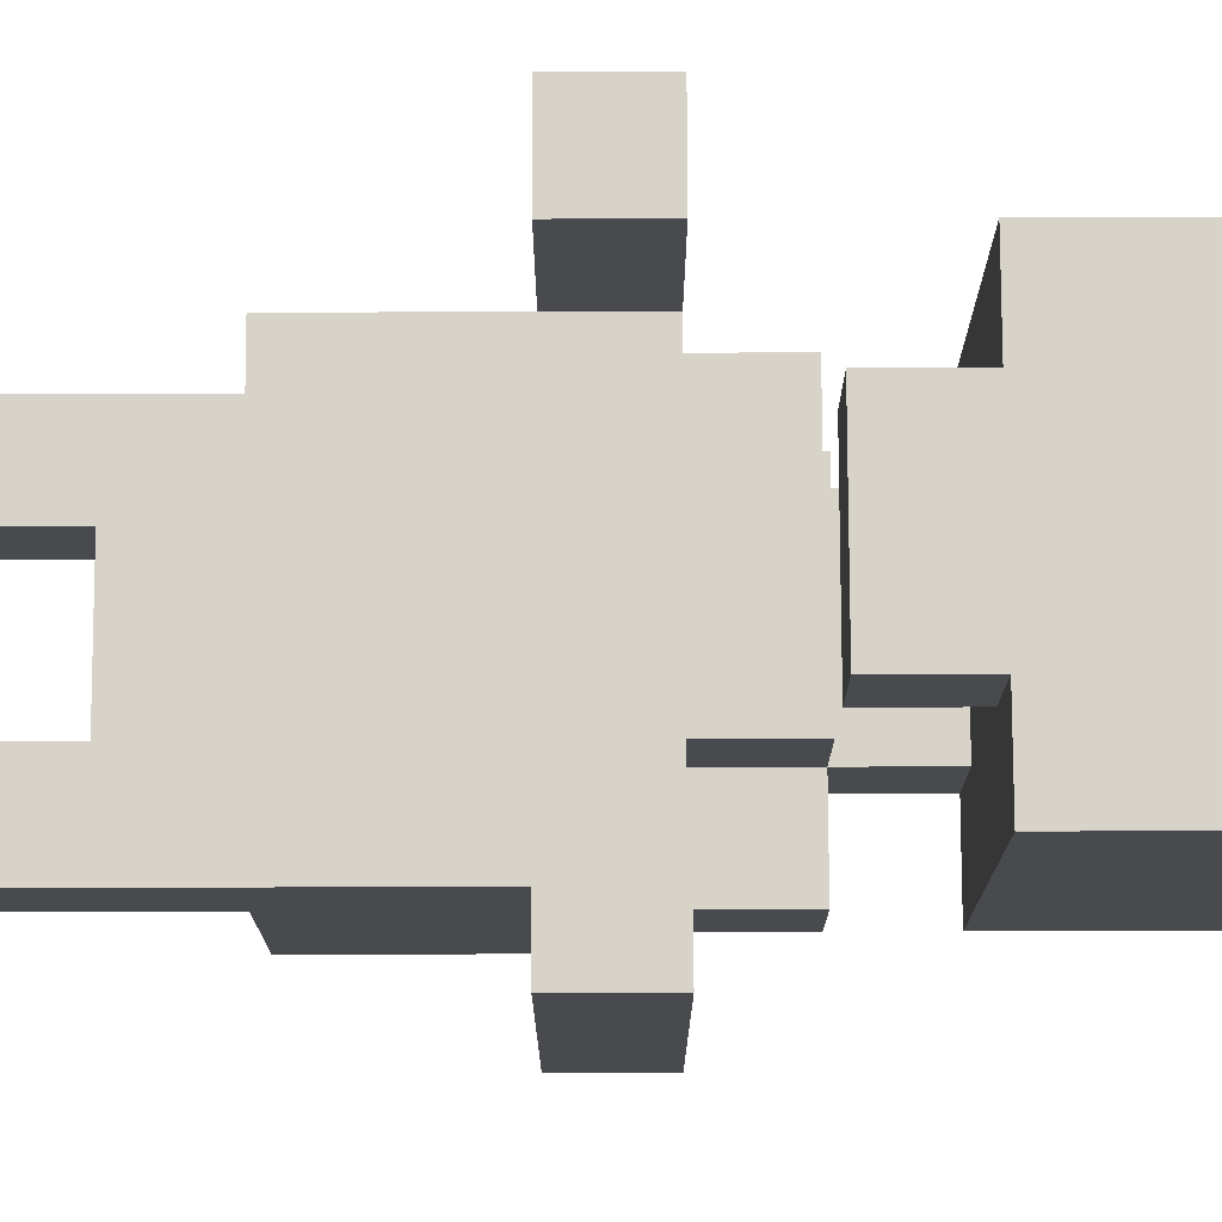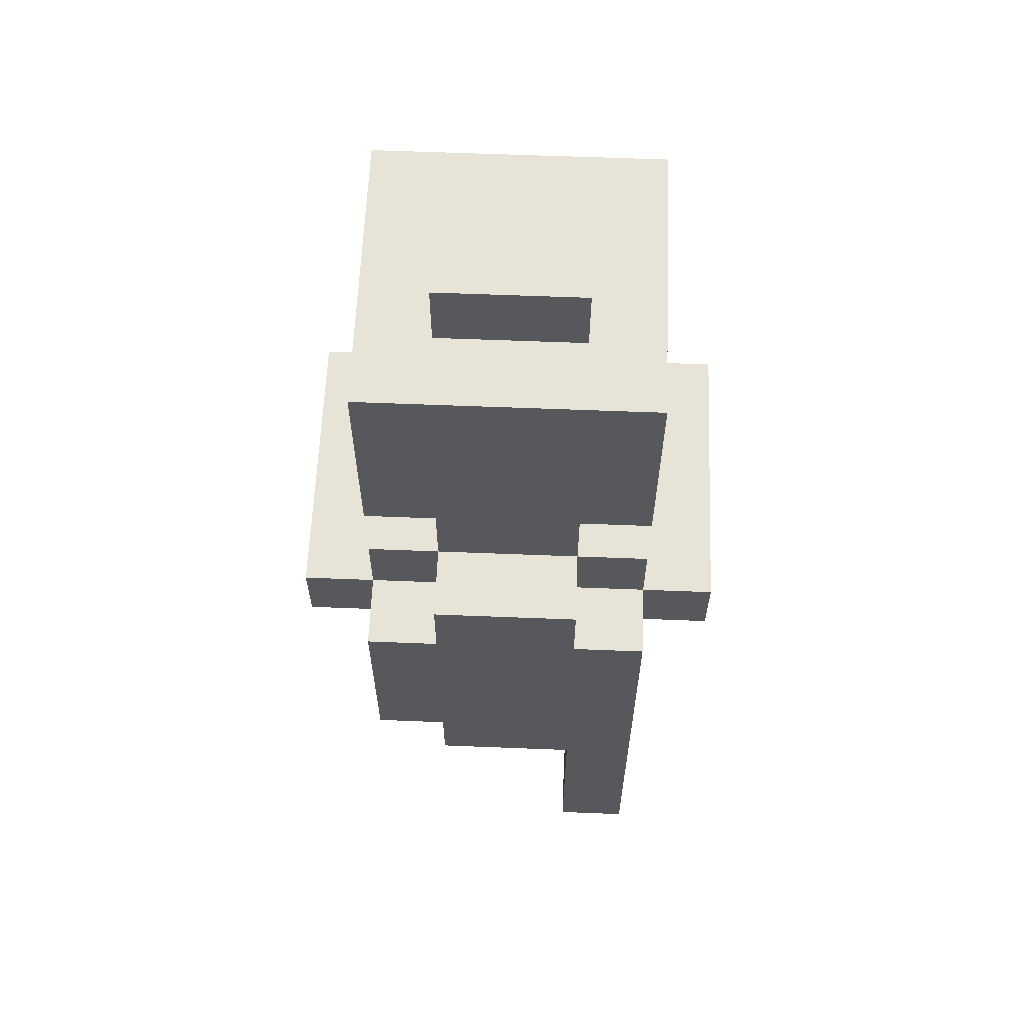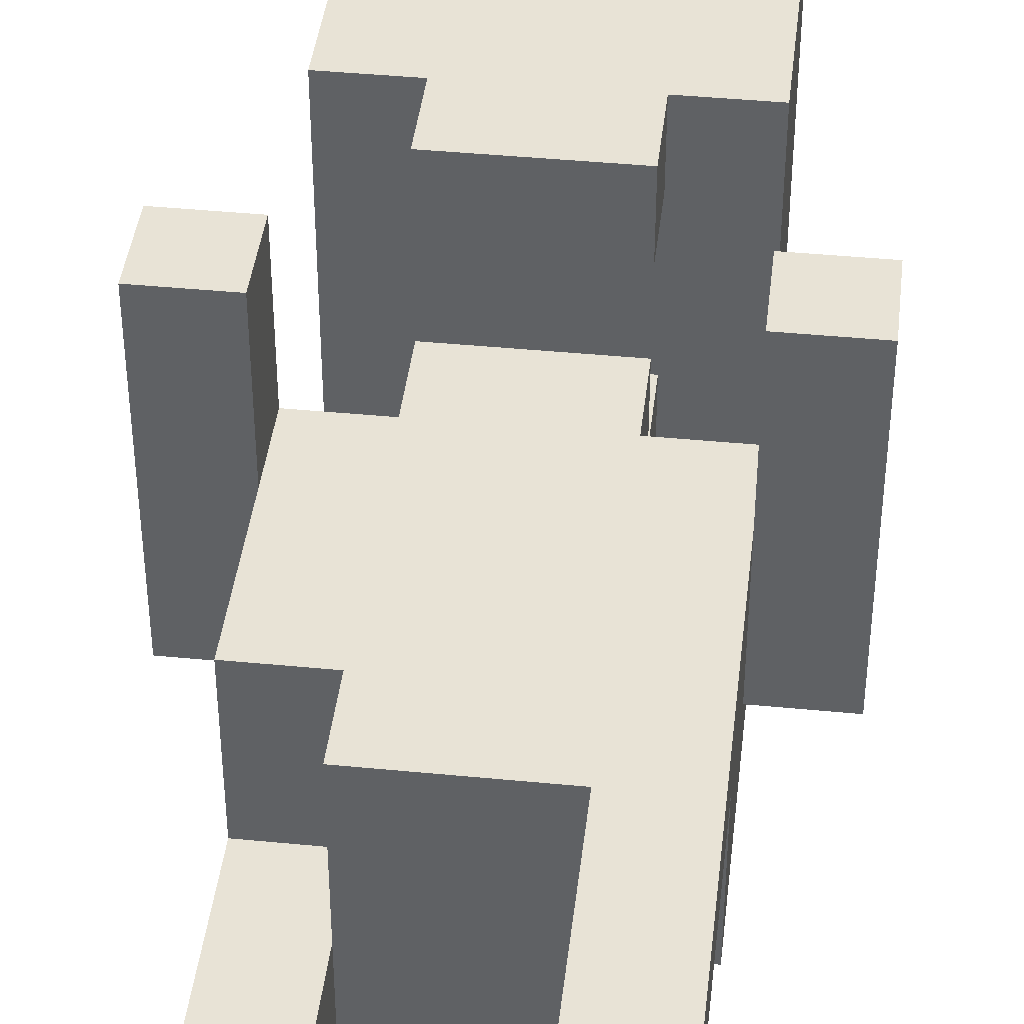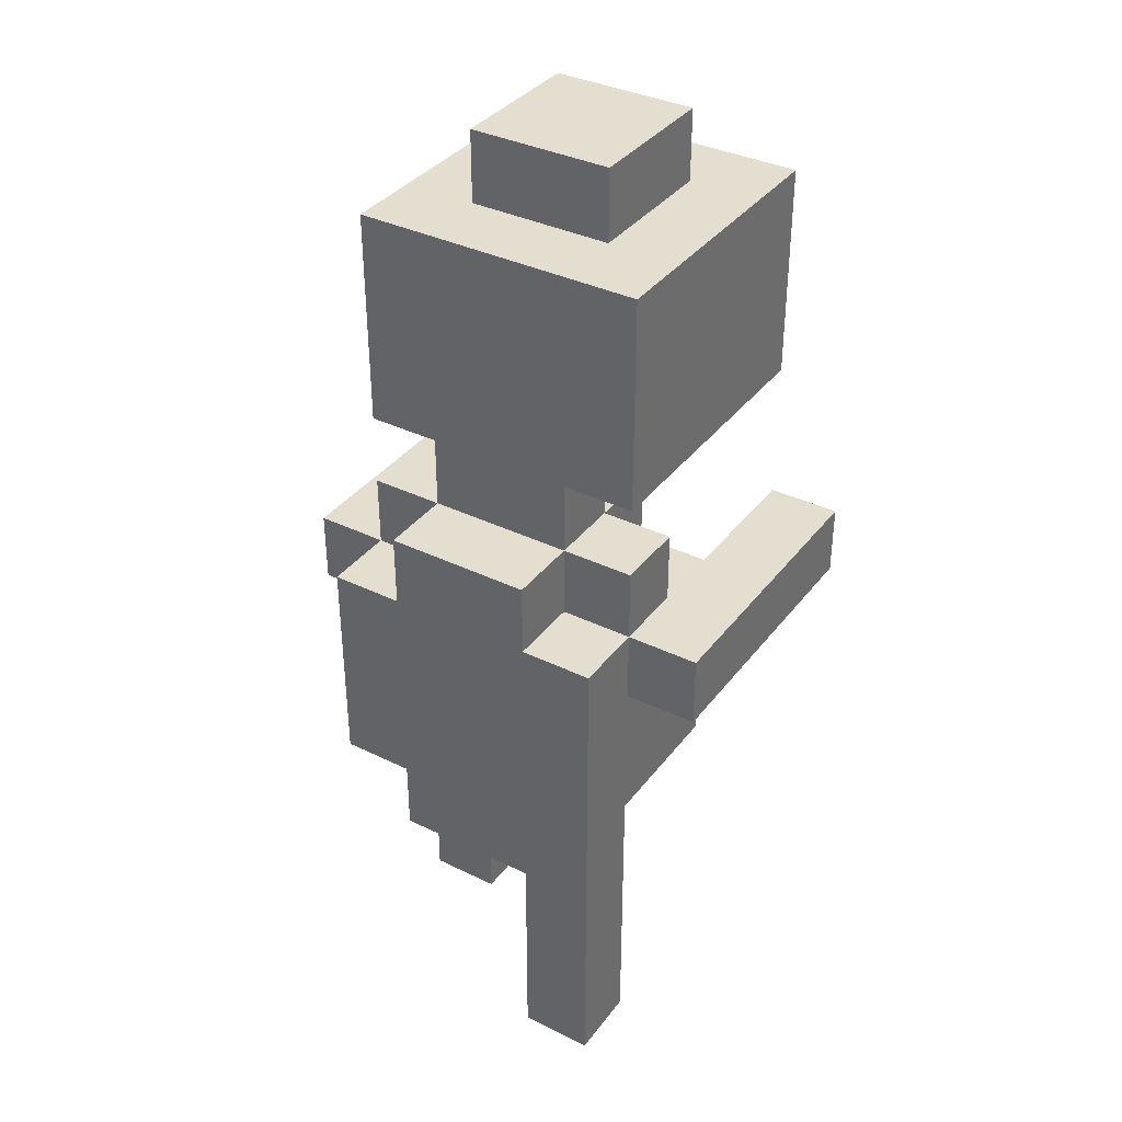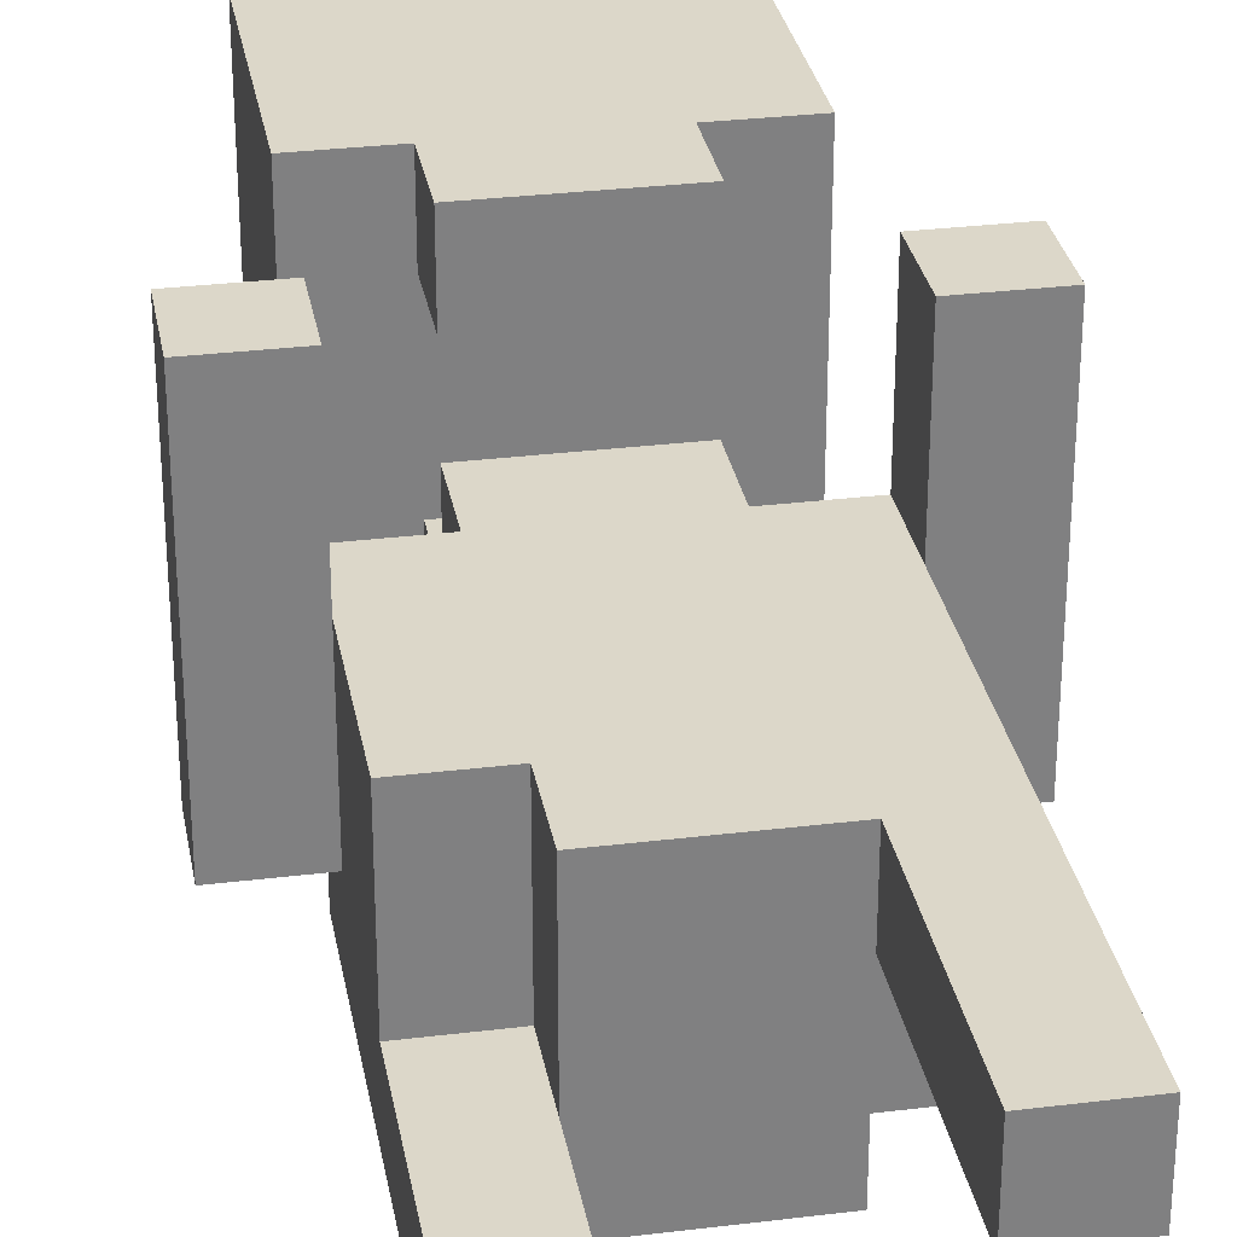
<metadata>
{"format":"obj","ext":"obj","renderer":"f3d","projection":"perspective","resolution":1024,"background":"white","views":[{"elev":76.8,"azim":89.8,"up":"+Z"},{"elev":61.5,"azim":-177.7,"up":"+Y"},{"elev":41.9,"azim":6.7,"up":"+Z"},{"elev":36.5,"azim":-147.6,"up":"+Y"},{"elev":30.3,"azim":-10.1,"up":"+Z"}]}
</metadata>
<code>
v -3 6 2.5
v -3 6 -1.5
v -3 7 2.5
v -3 7 -1.5
f -2 -3 -4
f -1 -3 -2
v -2 0 -1.5
v -2 0 -2.5
v -2 1 -1.5
v -2 1 -2.5
v -2 2 -1.5
v -2 2 -2.5
v -2 3 -1.5
v -2 3 -2.5
v -2 4 0.5
v -2 4 -1.5
v -2 5 0.5
v -2 5 -0.5
v -2 5 -1.5
v -2 5 -2.5
v -2 6 0.5
v -2 6 -0.5
v -2 6 -1.5
v -2 7 -0.5
v -2 7 -1.5
v -2 7 -2.5
v -2 8 -0.5
v -2 8 -1.5
v -2 9 2.5
v -2 9 -0.5
v -2 9 -1.5
v -2 10 2.5
v -2 10 1.5
v -2 10 0.5
v -2 10 -0.5
v -2 10 -1.5
v -2 11 2.5
v -2 11 1.5
v -2 11 0.5
v -2 11 -0.5
v -2 11 -1.5
v -2 12 2.5
v -2 12 -0.5
v -2 12 -1.5
f -36 -37 -38
f -35 -37 -36
f -34 -35 -36
f -33 -35 -34
f -32 -33 -34
f -31 -33 -32
f -29 -31 -32
f -28 -29 -30
f -27 -29 -28
f -26 -31 -29
f -26 -29 -27
f -25 -31 -26
f -24 -27 -28
f -23 -26 -27
f -23 -27 -24
f -23 -25 -26
f -22 -25 -23
f -20 -25 -22
f -19 -25 -20
f -18 -20 -21
f -17 -20 -18
f -13 -15 -16
f -12 -15 -13
f -11 -15 -12
f -10 -14 -15
f -10 -15 -11
f -9 -14 -10
f -8 -12 -13
f -7 -11 -12
f -7 -12 -8
f -6 -10 -11
f -6 -11 -7
f -6 -9 -10
f -5 -9 -6
f -4 -9 -5
f -3 -7 -8
f -3 -6 -7
f -3 -5 -6
f -2 -4 -5
f -2 -5 -3
f -1 -4 -2
v -1 3 0.5
v -1 3 -1.5
v -1 4 0.5
v -1 4 -1.5
v -1 7 0.5
v -1 7 -0.5
v -1 7 -1.5
v -1 7 -2.5
v -1 8 2.5
v -1 8 1.5
v -1 8 0.5
v -1 8 -0.5
v -1 8 -1.5
v -1 8 -2.5
v -1 9 2.5
v -1 9 1.5
v -1 9 -0.5
v -1 9 -1.5
v -1 12 1.5
v -1 12 0.5
v -1 12 -0.5
v -1 13 1.5
v -1 13 0.5
v -1 13 -0.5
f -22 -23 -24
f -21 -23 -22
f -14 -19 -20
f -13 -19 -14
f -12 -17 -18
f -11 -17 -12
f -10 -15 -16
f -9 -15 -10
f -8 -12 -13
f -7 -12 -8
f -3 -5 -6
f -2 -4 -5
f -2 -5 -3
f -1 -4 -2
v 1 0 0.5
v 1 0 -0.5
v 1 2 0.5
v 1 2 -0.5
v 1 3 0.5
v 1 3 -0.5
f -4 -5 -6
f -3 -5 -4
f -2 -3 -4
f -1 -3 -2
v 2 6 2.5
v 2 6 0.5
v 2 7 2.5
v 2 7 0.5
f -2 -3 -4
f -1 -3 -2
v -2 6 2.5
v -2 6 0.5
v -2 7 2.5
v -2 7 0.5
f -4 -3 -2
f -2 -3 -1
v -1 0 -1.5
v -1 0 -2.5
v -1 1 -1.5
v -1 1 -2.5
v -1 2 -1.5
v -1 2 -2.5
v -1 3 -1.5
v -1 3 -2.5
f -8 -7 -6
f -6 -7 -5
f -6 -5 -4
f -4 -5 -3
f -4 -3 -2
f -2 -3 -1
v 1 3 -0.5
v 1 3 -2.5
v 1 4 -0.5
v 1 4 -2.5
v 1 7 0.5
v 1 7 -0.5
v 1 7 -1.5
v 1 7 -2.5
v 1 8 2.5
v 1 8 1.5
v 1 8 0.5
v 1 8 -0.5
v 1 8 -1.5
v 1 8 -2.5
v 1 9 2.5
v 1 9 1.5
v 1 9 -0.5
v 1 9 -1.5
v 1 12 1.5
v 1 12 -0.5
v 1 13 1.5
v 1 13 -0.5
f -22 -21 -20
f -20 -21 -19
f -18 -17 -12
f -12 -17 -11
f -16 -15 -10
f -10 -15 -9
f -14 -13 -8
f -8 -13 -7
f -11 -10 -6
f -6 -10 -5
f -4 -3 -2
f -2 -3 -1
v 2 0 0.5
v 2 0 -0.5
v 2 2 0.5
v 2 2 -0.5
v 2 3 0.5
v 2 3 -0.5
v 2 4 0.5
v 2 4 -0.5
v 2 4 -2.5
v 2 5 0.5
v 2 5 -0.5
v 2 6 0.5
v 2 6 -0.5
v 2 6 -1.5
v 2 7 -0.5
v 2 7 -1.5
v 2 7 -2.5
v 2 8 -0.5
v 2 8 -1.5
v 2 9 2.5
v 2 9 -1.5
v 2 10 2.5
v 2 10 1.5
v 2 10 0.5
v 2 10 -0.5
v 2 11 2.5
v 2 11 1.5
v 2 11 0.5
v 2 11 -0.5
v 2 12 2.5
v 2 12 -1.5
f -31 -30 -29
f -29 -30 -28
f -29 -28 -27
f -27 -28 -26
f -27 -26 -25
f -25 -26 -24
f -25 -24 -22
f -24 -23 -21
f -22 -24 -21
f -22 -21 -20
f -21 -23 -19
f -20 -21 -19
f -19 -23 -18
f -18 -23 -16
f -16 -23 -15
f -17 -16 -14
f -14 -16 -13
f -12 -11 -10
f -10 -11 -9
f -9 -11 -8
f -8 -11 -7
f -10 -9 -6
f -9 -8 -5
f -6 -9 -5
f -8 -7 -4
f -5 -8 -4
f -7 -11 -3
f -4 -7 -3
f -5 -4 -2
f -6 -5 -2
f -4 -3 -2
f -3 -11 -1
f -2 -3 -1
v 3 6 2.5
v 3 6 -0.5
v 3 6 -1.5
v 3 7 2.5
v 3 7 -0.5
v 3 7 -1.5
f -6 -5 -3
f -5 -4 -2
f -3 -5 -2
f -2 -4 -1
v -3 6 2.5
v -3 7 2.5
v -2 6 2.5
v -2 7 2.5
v -2 9 2.5
v -2 10 2.5
v -2 11 2.5
v -2 12 2.5
v -1 8 2.5
v -1 9 2.5
v -1 10 2.5
v -1 11 2.5
v 0 9 2.5
v 0 10 2.5
v 1 8 2.5
v 1 9 2.5
v 1 10 2.5
v 1 11 2.5
v 2 6 2.5
v 2 7 2.5
v 2 9 2.5
v 2 10 2.5
v 2 11 2.5
v 2 12 2.5
v 3 6 2.5
v 3 7 2.5
f -24 -25 -26
f -23 -25 -24
f -17 -21 -22
f -16 -20 -21
f -16 -21 -17
f -15 -19 -20
f -15 -20 -16
f -14 -16 -17
f -14 -17 -18
f -14 -15 -16
f -13 -15 -14
f -12 -14 -18
f -11 -13 -14
f -11 -14 -12
f -10 -15 -13
f -10 -13 -11
f -9 -19 -15
f -9 -15 -10
f -6 -10 -11
f -5 -9 -10
f -5 -10 -6
f -4 -19 -9
f -4 -9 -5
f -3 -19 -4
f -2 -7 -8
f -1 -7 -2
v -1 12 1.5
v -1 13 1.5
v 0 12 1.5
v 0 13 1.5
v 1 12 1.5
v 1 13 1.5
f -4 -5 -6
f -3 -5 -4
f -2 -3 -4
f -1 -3 -2
v -2 4 0.5
v -2 5 0.5
v -2 6 0.5
v -2 7 0.5
v -1 3 0.5
v -1 4 0.5
v -1 5 0.5
v -1 6 0.5
v -1 7 0.5
v -1 8 0.5
v 0 3 0.5
v 0 4 0.5
v 0 5 0.5
v 0 6 0.5
v 0 7 0.5
v 1 0 0.5
v 1 2 0.5
v 1 3 0.5
v 1 4 0.5
v 1 5 0.5
v 1 6 0.5
v 1 7 0.5
v 1 8 0.5
v 2 0 0.5
v 2 2 0.5
v 2 3 0.5
v 2 4 0.5
v 2 5 0.5
v 2 6 0.5
v 2 7 0.5
f -25 -29 -30
f -24 -28 -29
f -24 -29 -25
f -23 -27 -28
f -23 -28 -24
f -22 -27 -23
f -20 -25 -26
f -19 -24 -25
f -19 -25 -20
f -18 -21 -22
f -18 -24 -19
f -18 -23 -24
f -18 -22 -23
f -17 -21 -18
f -16 -21 -17
f -13 -19 -20
f -12 -18 -19
f -12 -17 -18
f -12 -19 -13
f -11 -17 -12
f -10 -16 -17
f -10 -17 -11
f -9 -21 -16
f -9 -16 -10
f -8 -21 -9
f -7 -14 -15
f -6 -13 -14
f -6 -14 -7
f -5 -12 -13
f -5 -13 -6
f -4 -11 -12
f -4 -12 -5
f -3 -10 -11
f -3 -11 -4
f -3 -9 -10
f -2 -9 -3
f -1 -9 -2
v -2 7 -0.5
v -2 8 -0.5
v -1 7 -0.5
v -1 8 -0.5
v -1 9 -0.5
v 1 7 -0.5
v 1 8 -0.5
v 1 9 -0.5
v 2 7 -0.5
v 2 8 -0.5
f -8 -9 -10
f -7 -9 -8
f -4 -6 -7
f -3 -6 -4
f -2 -4 -5
f -1 -4 -2
v -2 0 -1.5
v -2 1 -1.5
v -2 2 -1.5
v -2 3 -1.5
v -2 4 -1.5
v -1 0 -1.5
v -1 1 -1.5
v -1 2 -1.5
v -1 3 -1.5
v -1 4 -1.5
f -5 -9 -10
f -4 -8 -9
f -4 -9 -5
f -3 -7 -8
f -3 -8 -4
f -2 -6 -7
f -2 -7 -3
f -1 -6 -2
v -1 8 1.5
v -1 9 1.5
v 1 8 1.5
v 1 9 1.5
f -4 -3 -2
f -2 -3 -1
v -1 12 -0.5
v -1 13 -0.5
v 1 0 -0.5
v 1 2 -0.5
v 1 3 -0.5
v 1 4 -0.5
v 1 12 -0.5
v 1 13 -0.5
v 2 0 -0.5
v 2 2 -0.5
v 2 3 -0.5
v 2 4 -0.5
f -12 -11 -6
f -6 -11 -5
f -10 -9 -4
f -9 -8 -3
f -4 -9 -3
f -8 -7 -2
f -3 -8 -2
f -2 -7 -1
v -3 6 -1.5
v -3 7 -1.5
v -2 6 -1.5
v -2 7 -1.5
v -2 8 -1.5
v -2 9 -1.5
v -2 10 -1.5
v -2 11 -1.5
v -2 12 -1.5
v -1 7 -1.5
v -1 8 -1.5
v -1 9 -1.5
v -1 10 -1.5
v -1 11 -1.5
v -1 12 -1.5
v 0 9 -1.5
v 0 10 -1.5
v 1 7 -1.5
v 1 8 -1.5
v 1 9 -1.5
v 1 10 -1.5
v 2 6 -1.5
v 2 7 -1.5
v 2 8 -1.5
v 2 9 -1.5
v 2 12 -1.5
v 3 6 -1.5
v 3 7 -1.5
f -28 -27 -26
f -26 -27 -25
f -25 -24 -19
f -19 -24 -18
f -23 -22 -17
f -22 -21 -16
f -17 -22 -16
f -21 -20 -15
f -16 -21 -15
f -15 -20 -14
f -17 -16 -13
f -18 -17 -13
f -15 -14 -13
f -16 -15 -13
f -13 -14 -12
f -18 -13 -10
f -13 -12 -9
f -10 -13 -9
f -12 -14 -8
f -9 -12 -8
f -11 -10 -6
f -6 -10 -5
f -9 -8 -4
f -8 -14 -3
f -4 -8 -3
f -7 -6 -2
f -2 -6 -1
v -2 0 -2.5
v -2 1 -2.5
v -2 2 -2.5
v -2 3 -2.5
v -2 5 -2.5
v -2 7 -2.5
v -1 0 -2.5
v -1 1 -2.5
v -1 2 -2.5
v -1 3 -2.5
v -1 5 -2.5
v -1 7 -2.5
v -1 8 -2.5
v 0 6 -2.5
v 0 7 -2.5
v 1 3 -2.5
v 1 4 -2.5
v 1 6 -2.5
v 1 7 -2.5
v 1 8 -2.5
v 2 4 -2.5
v 2 7 -2.5
f -22 -21 -16
f -21 -20 -15
f -16 -21 -15
f -20 -19 -14
f -15 -20 -14
f -19 -18 -13
f -14 -19 -13
f -18 -17 -12
f -13 -18 -12
f -12 -17 -11
f -11 -10 -9
f -12 -11 -9
f -13 -12 -9
f -9 -10 -8
f -13 -9 -7
f -7 -9 -6
f -9 -8 -5
f -6 -9 -5
f -8 -10 -4
f -5 -8 -4
f -4 -10 -3
f -6 -5 -2
f -5 -4 -2
f -2 -4 -1
v 1 0 0.5
v 2 0 0.5
v 1 0 -0.5
v 2 0 -0.5
v -2 0 -1.5
v -1 0 -1.5
v -2 0 -2.5
v -1 0 -2.5
f -6 -7 -8
f -5 -7 -6
f -2 -3 -4
f -1 -3 -2
v -1 3 0.5
v 0 3 0.5
v 1 3 0.5
v 0 3 -0.5
v 1 3 -0.5
v -1 3 -1.5
v -1 3 -2.5
v 1 3 -2.5
f -5 -7 -8
f -5 -6 -7
f -4 -6 -5
f -3 -5 -8
f -3 -4 -5
f -2 -4 -3
f -1 -4 -2
v -2 4 0.5
v -1 4 0.5
v 1 4 -0.5
v 2 4 -0.5
v -2 4 -1.5
v -1 4 -1.5
v 1 4 -2.5
v 2 4 -2.5
f -4 -7 -8
f -3 -7 -4
f -2 -5 -6
f -1 -5 -2
v -3 6 2.5
v -2 6 2.5
v 2 6 2.5
v 3 6 2.5
v -2 6 0.5
v 2 6 0.5
v -2 6 -0.5
v 2 6 -0.5
v 3 6 -0.5
v -3 6 -1.5
v -2 6 -1.5
v 2 6 -1.5
v 3 6 -1.5
f -9 -12 -13
f -8 -10 -11
f -7 -9 -13
f -6 -10 -8
f -5 -10 -6
f -4 -7 -13
f -3 -7 -4
f -2 -5 -6
f -1 -5 -2
v -1 8 2.5
v 1 8 2.5
v -1 8 1.5
v 1 8 1.5
f -2 -3 -4
f -1 -3 -2
v -2 9 2.5
v -1 9 2.5
v 1 9 2.5
v 2 9 2.5
v -1 9 1.5
v 1 9 1.5
v -2 9 -0.5
v -1 9 -0.5
v 1 9 -0.5
v -2 9 -1.5
v -1 9 -1.5
v 1 9 -1.5
v 2 9 -1.5
f -9 -12 -13
f -8 -10 -11
f -7 -9 -13
f -7 -8 -9
f -6 -8 -7
f -5 -10 -8
f -5 -8 -6
f -4 -6 -7
f -3 -6 -4
f -2 -10 -5
f -1 -10 -2
v -3 7 2.5
v -2 7 2.5
v 2 7 2.5
v 3 7 2.5
v -2 7 0.5
v -1 7 0.5
v 1 7 0.5
v 2 7 0.5
v -2 7 -0.5
v -1 7 -0.5
v 1 7 -0.5
v 2 7 -0.5
v 3 7 -0.5
v -3 7 -1.5
v -2 7 -1.5
v -1 7 -1.5
v 1 7 -1.5
v 2 7 -1.5
v 3 7 -1.5
v -2 7 -2.5
v -1 7 -2.5
v 1 7 -2.5
v 2 7 -2.5
f -23 -22 -19
f -21 -20 -16
f -19 -18 -15
f -23 -19 -15
f -15 -18 -14
f -17 -16 -13
f -16 -20 -12
f -13 -16 -12
f -12 -20 -11
f -23 -15 -10
f -10 -15 -9
f -12 -11 -6
f -6 -11 -5
f -9 -8 -4
f -4 -8 -3
f -7 -6 -2
f -2 -6 -1
v -1 8 0.5
v 1 8 0.5
v -2 8 -0.5
v -1 8 -0.5
v 1 8 -0.5
v 2 8 -0.5
v -2 8 -1.5
v -1 8 -1.5
v 1 8 -1.5
v 2 8 -1.5
v -1 8 -2.5
v 1 8 -2.5
f -12 -11 -9
f -9 -11 -8
f -10 -9 -6
f -6 -9 -5
f -8 -7 -4
f -4 -7 -3
f -5 -4 -2
f -2 -4 -1
v -2 12 2.5
v 2 12 2.5
v -1 12 1.5
v 0 12 1.5
v 1 12 1.5
v -1 12 0.5
v -2 12 -0.5
v -1 12 -0.5
v 1 12 -0.5
v -2 12 -1.5
v -1 12 -1.5
v 2 12 -1.5
f -12 -11 -10
f -10 -11 -9
f -9 -11 -8
f -12 -10 -7
f -12 -7 -6
f -6 -7 -5
f -8 -11 -4
f -6 -5 -3
f -5 -4 -2
f -3 -5 -2
f -4 -11 -1
f -2 -4 -1
v -1 13 1.5
v 0 13 1.5
v 1 13 1.5
v -1 13 0.5
v 0 13 0.5
v -1 13 -0.5
v 1 13 -0.5
f -7 -6 -4
f -6 -5 -3
f -4 -6 -3
f -4 -3 -2
f -3 -5 -1
f -2 -3 -1

</code>
